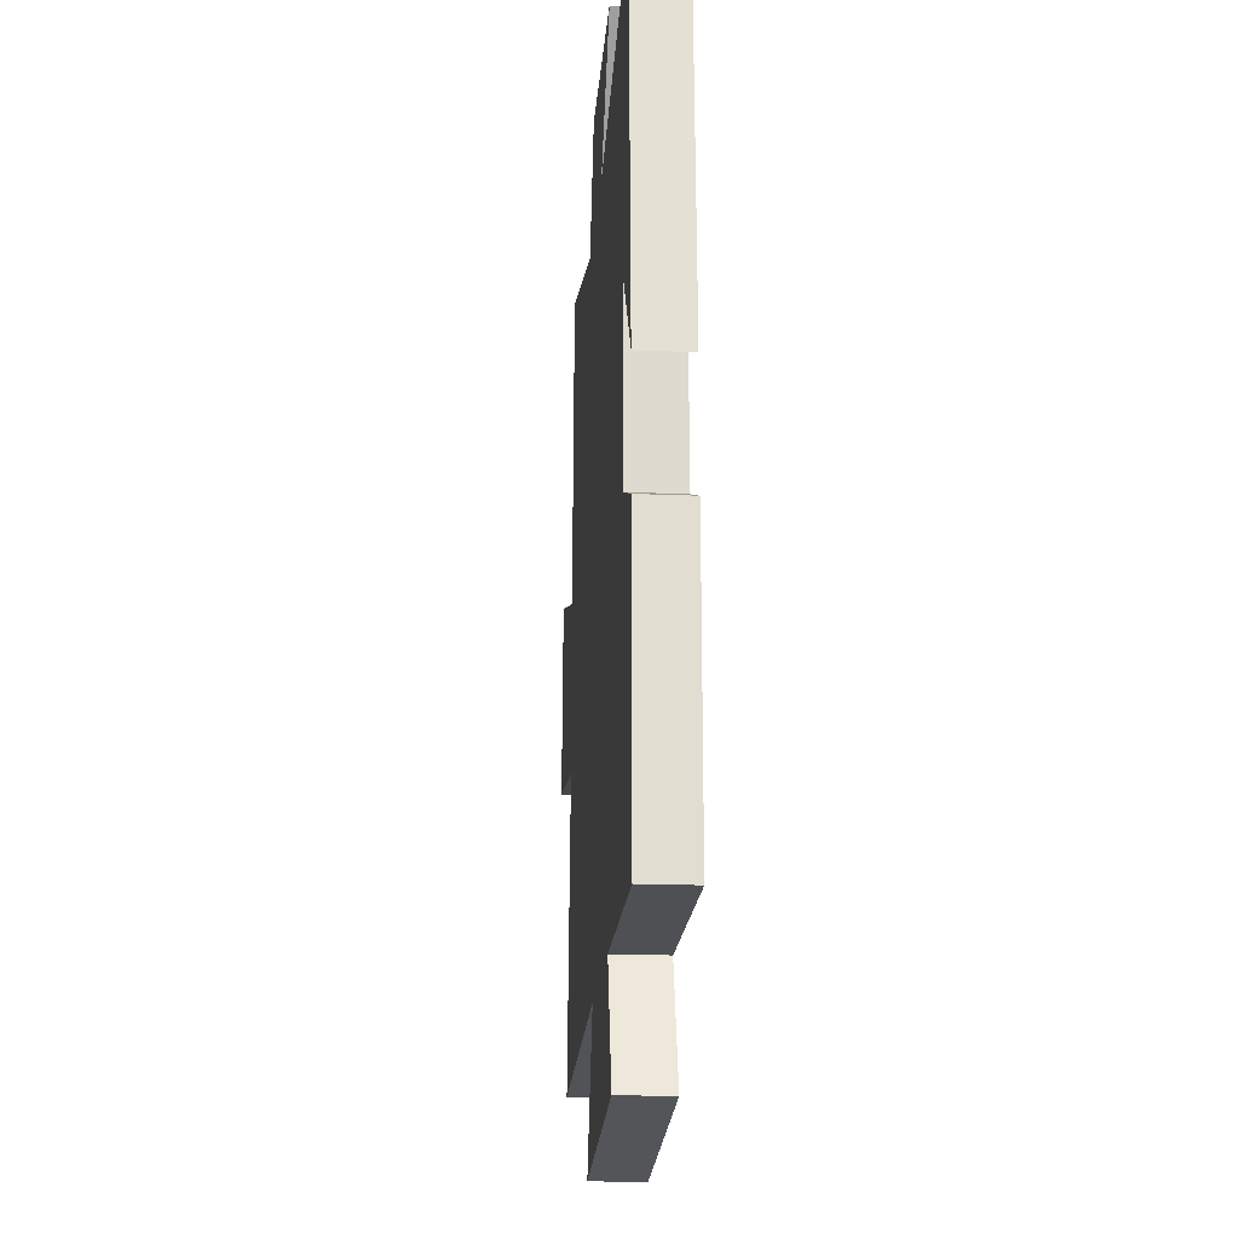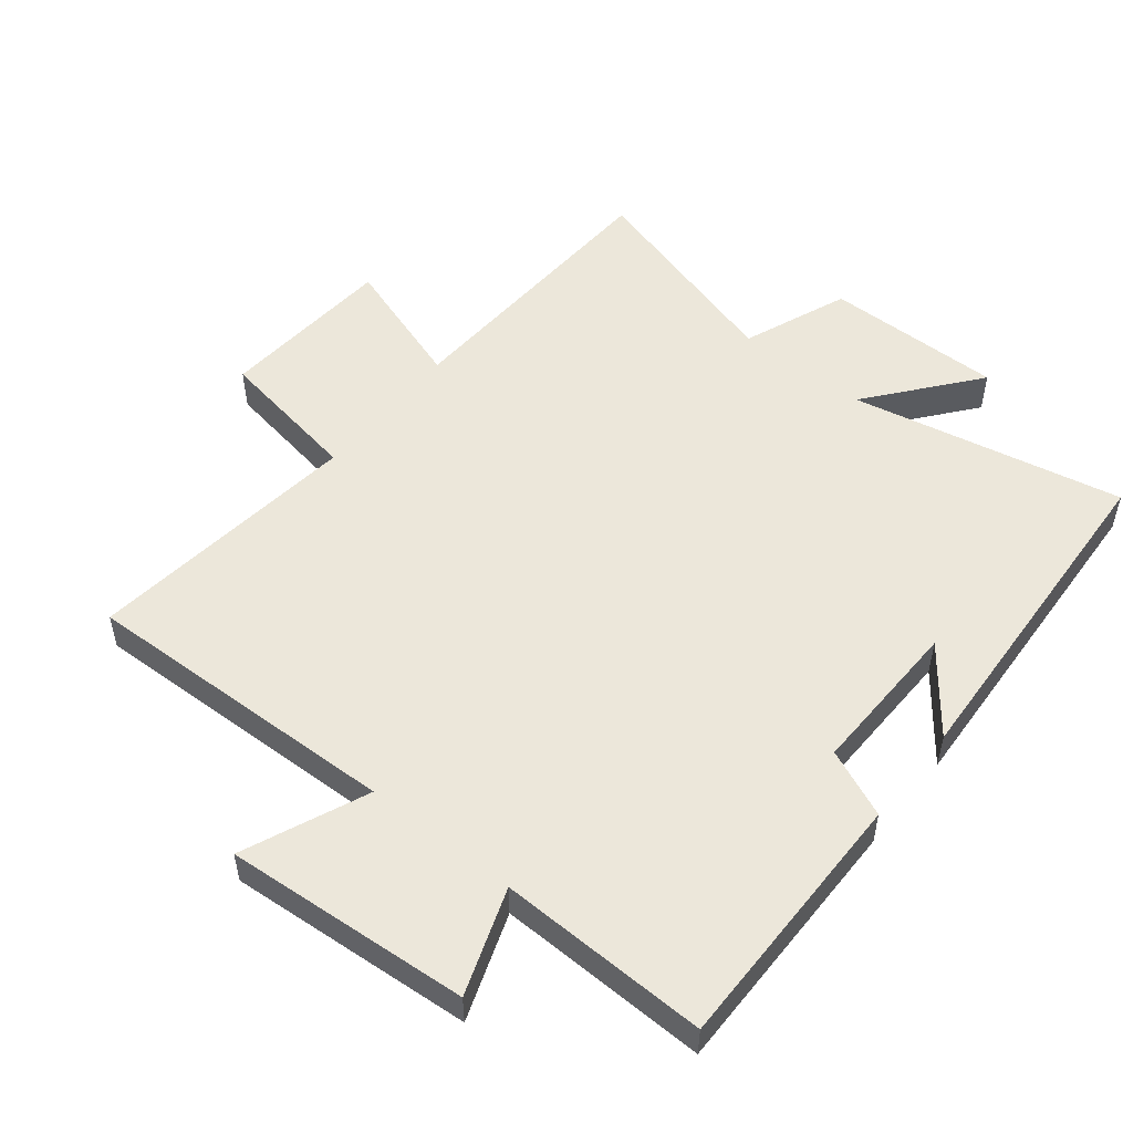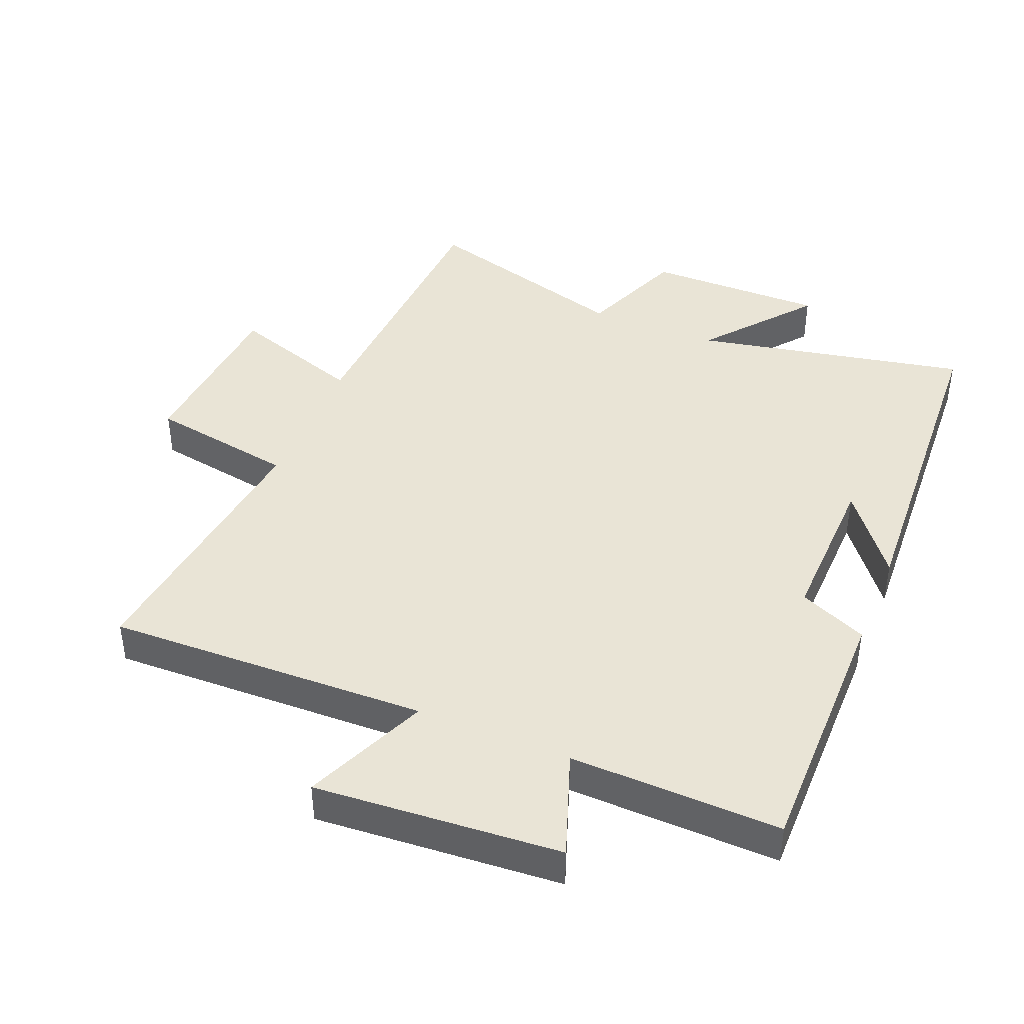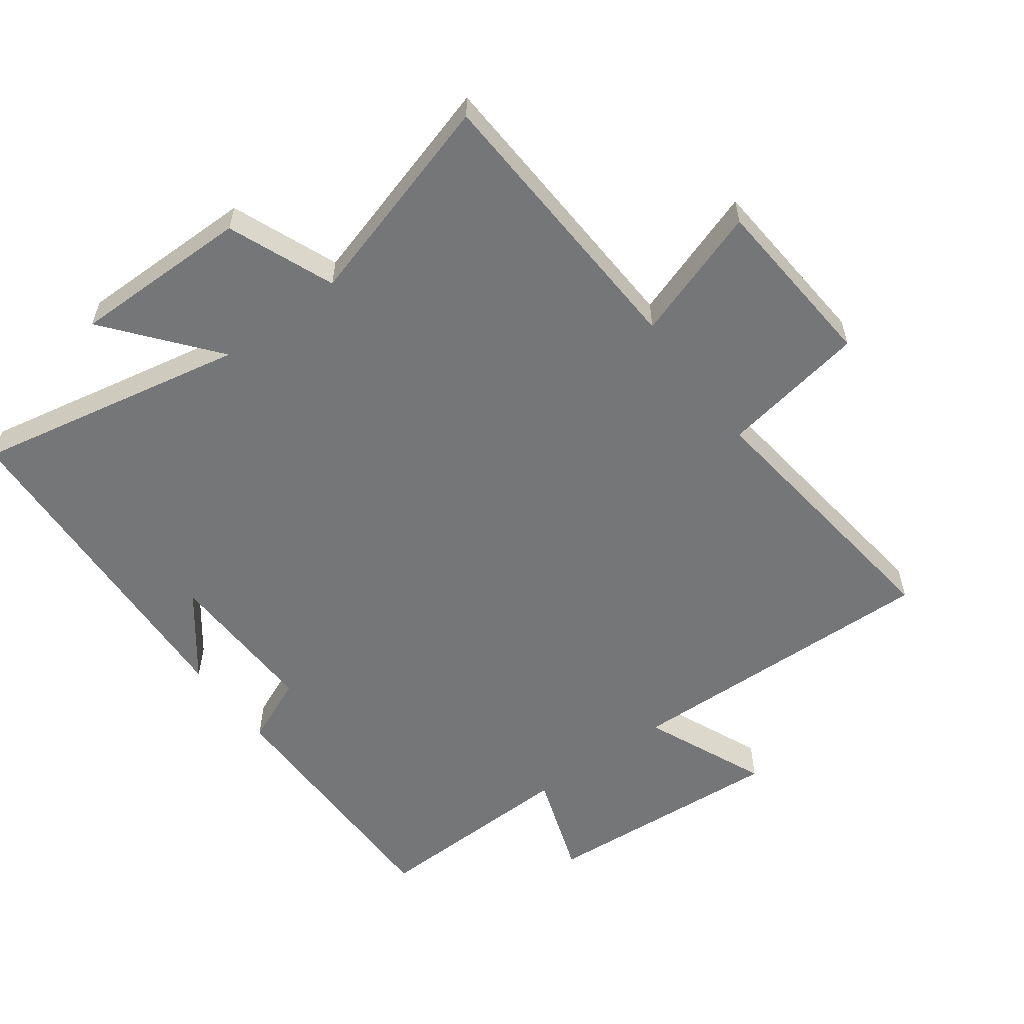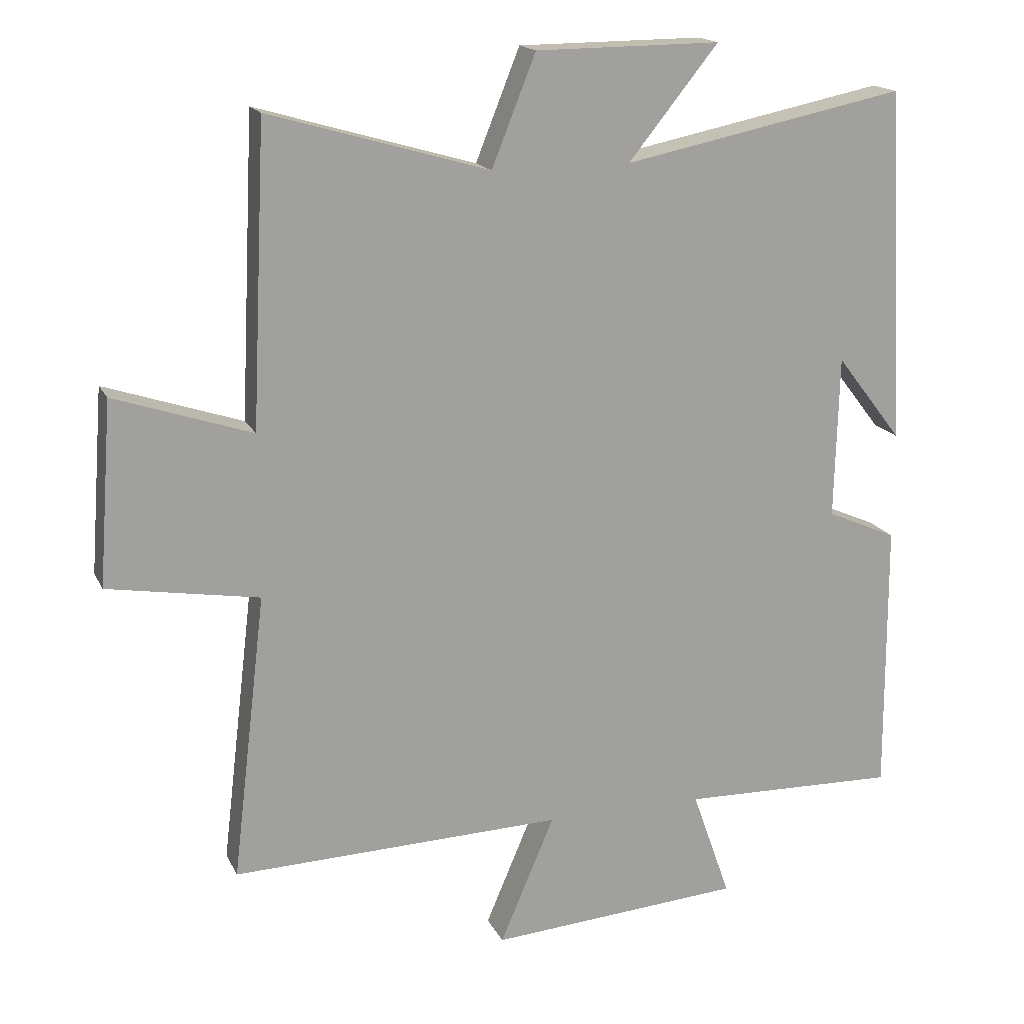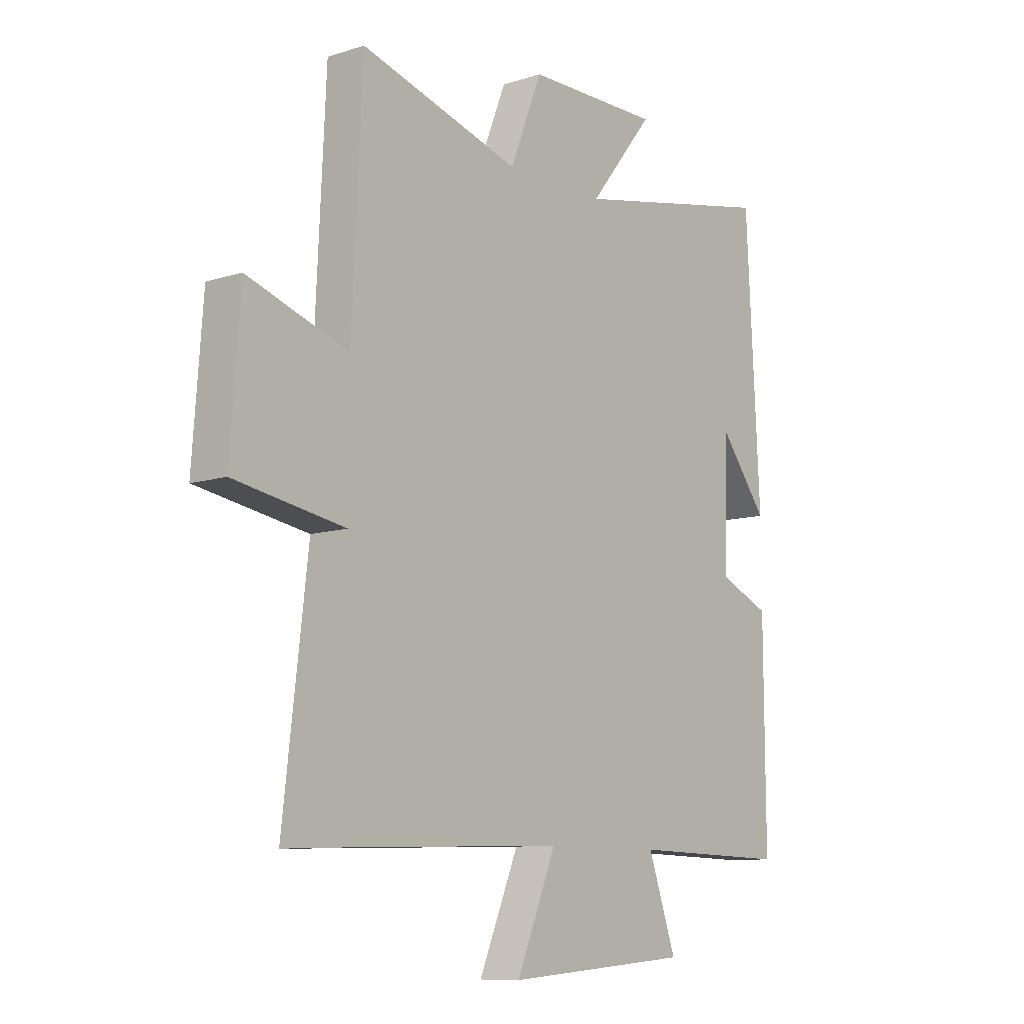
<metadata>
{"format":"obj","ext":"obj","renderer":"f3d","projection":"perspective","resolution":1024,"background":"white","views":[{"elev":-20.1,"azim":-94.4,"up":"+Z"},{"elev":52.4,"azim":-141.4,"up":"+Y"},{"elev":42.4,"azim":-157.6,"up":"+Y"},{"elev":-56.7,"azim":36.6,"up":"+Y"},{"elev":17.0,"azim":161.0,"up":"+Z"},{"elev":-9.8,"azim":129.3,"up":"+Z"}]}
</metadata>
<code>
v 0.479 0.07 0.594
v 0.5 0.07 0.151
v 0.704 0.07 0.219
v 0.724 0.07 -0.053
v 0.5 0.07 -0.091
v 0.55 0.07 -0.515
v 0.058 0.07 -0.5
v 0.139 0.07 -0.69
v -0.237 0.07 -0.662
v -0.18 0.07 -0.5
v -0.502 0.07 -0.508
v -0.5 0.07 -0.101
v -0.396 0.07 -0.056
v -0.402 0.07 0.186
v -0.5 0.07 0.059
v -0.472 0.07 0.585
v -0.053 0.07 0.5
v -0.186 0.07 0.665
v 0.088 0.07 0.663
v 0.153 0.07 0.5
v 0.479 0 0.594
v 0.5 0 0.151
v 0.704 0 0.219
v 0.724 0 -0.053
v 0.5 0 -0.091
v 0.55 0 -0.515
v 0.058 0 -0.5
v 0.139 0 -0.69
v -0.237 0 -0.662
v -0.18 0 -0.5
v -0.502 0 -0.508
v -0.5 0 -0.101
v -0.396 0 -0.056
v -0.402 0 0.186
v -0.5 0 0.059
v -0.472 0 0.585
v -0.053 0 0.5
v -0.186 0 0.665
v 0.088 0 0.663
v 0.153 0 0.5
f 17 18 19 20
f 14 15 16
f 14 16 17
f 13 14 17 20
f 10 11 12 13
f 7 8 9 10
f 20 1 2
f 13 20 2
f 10 13 2
f 7 10 2
f 2 3 4 5
f 7 2 5
f 5 6 7
f 40 39 38 37
f 36 35 34
f 37 36 34
f 40 37 34 33
f 33 32 31 30
f 30 29 28 27
f 22 21 40
f 22 40 33
f 22 33 30
f 22 30 27
f 25 24 23 22
f 25 22 27
f 27 26 25
f 1 21 22 2
f 2 22 23 3
f 3 23 24 4
f 4 24 25 5
f 5 25 26 6
f 6 26 27 7
f 7 27 28 8
f 8 28 29 9
f 9 29 30 10
f 10 30 31 11
f 11 31 32 12
f 12 32 33 13
f 13 33 34 14
f 14 34 35 15
f 15 35 36 16
f 16 36 37 17
f 17 37 38 18
f 18 38 39 19
f 19 39 40 20
f 20 40 21 1

</code>
